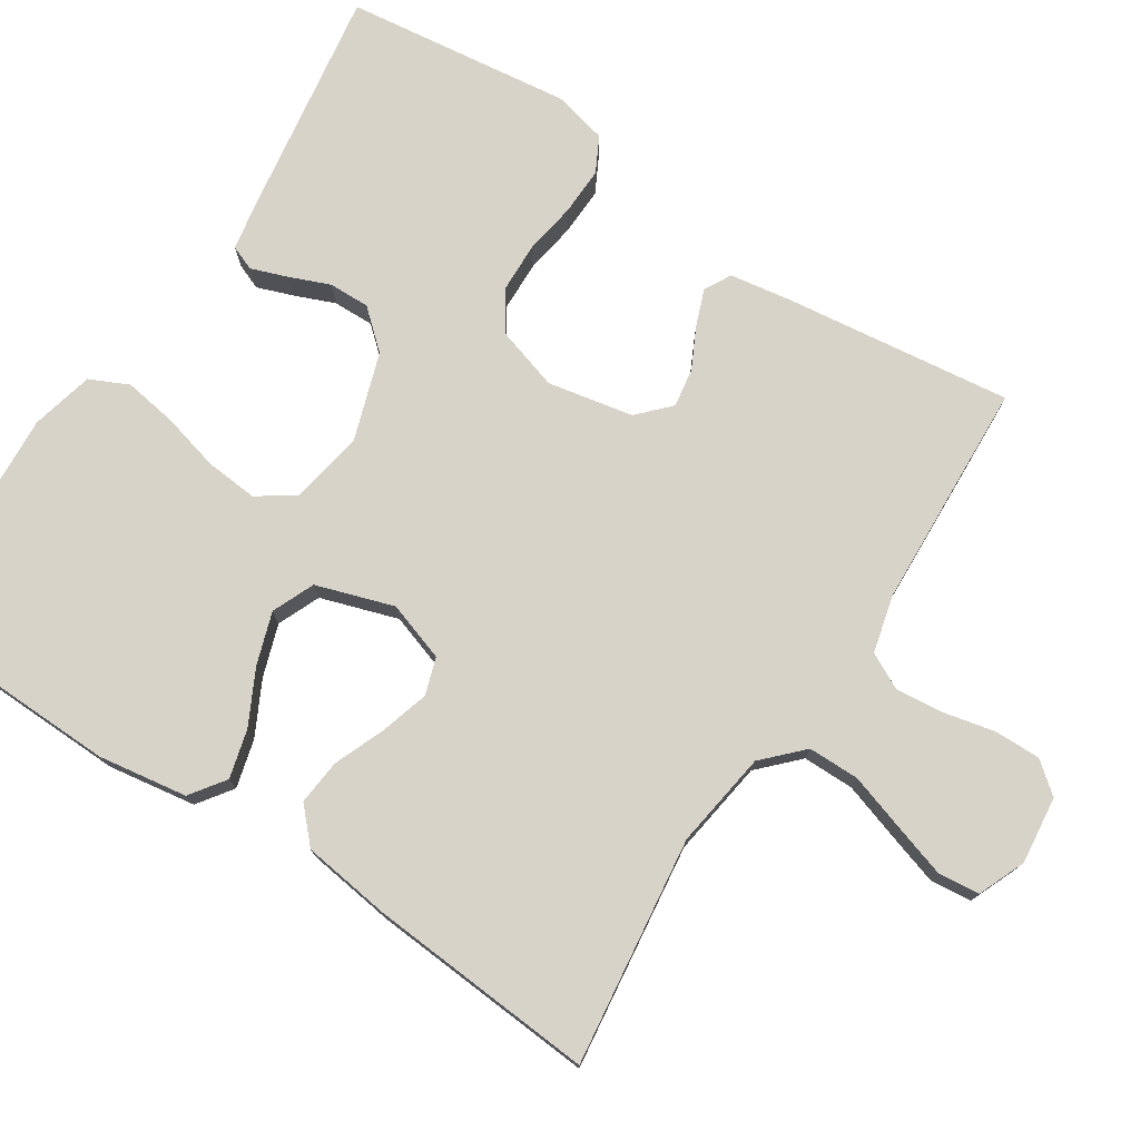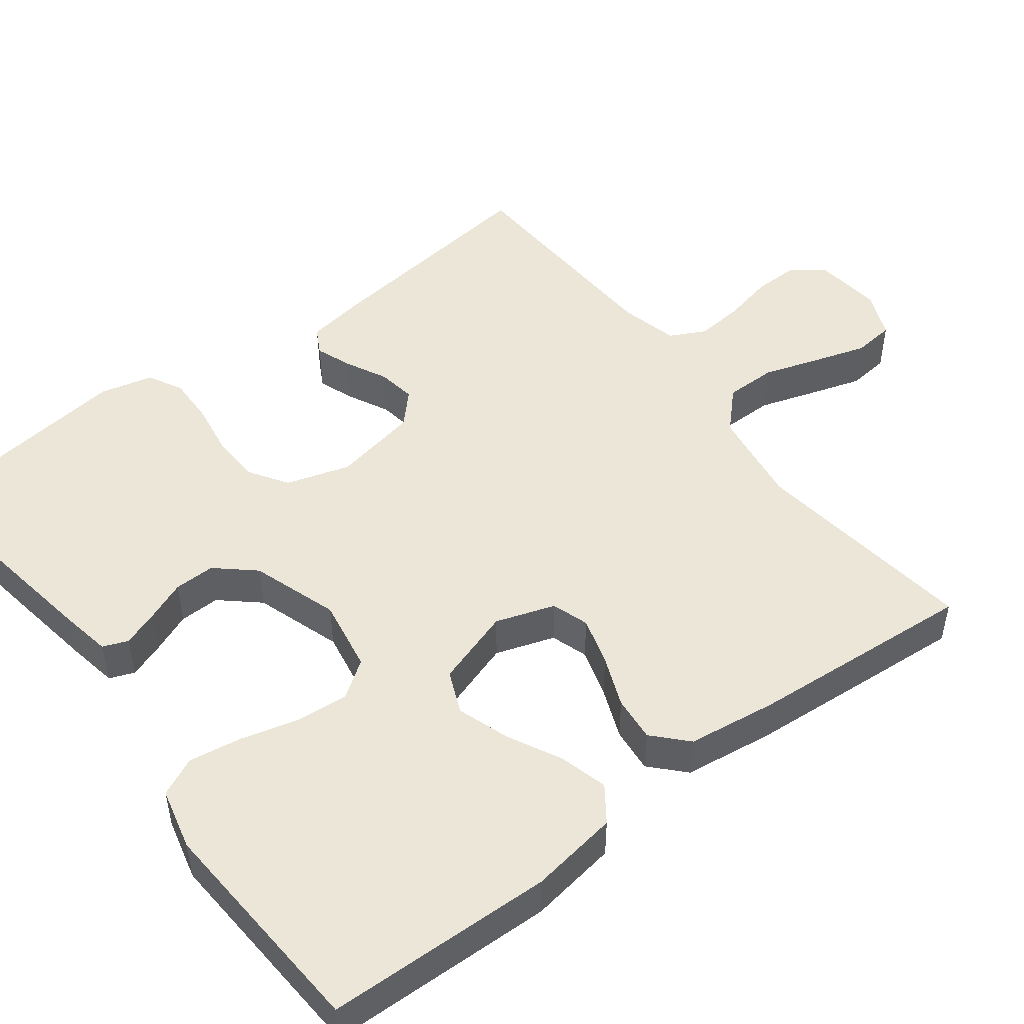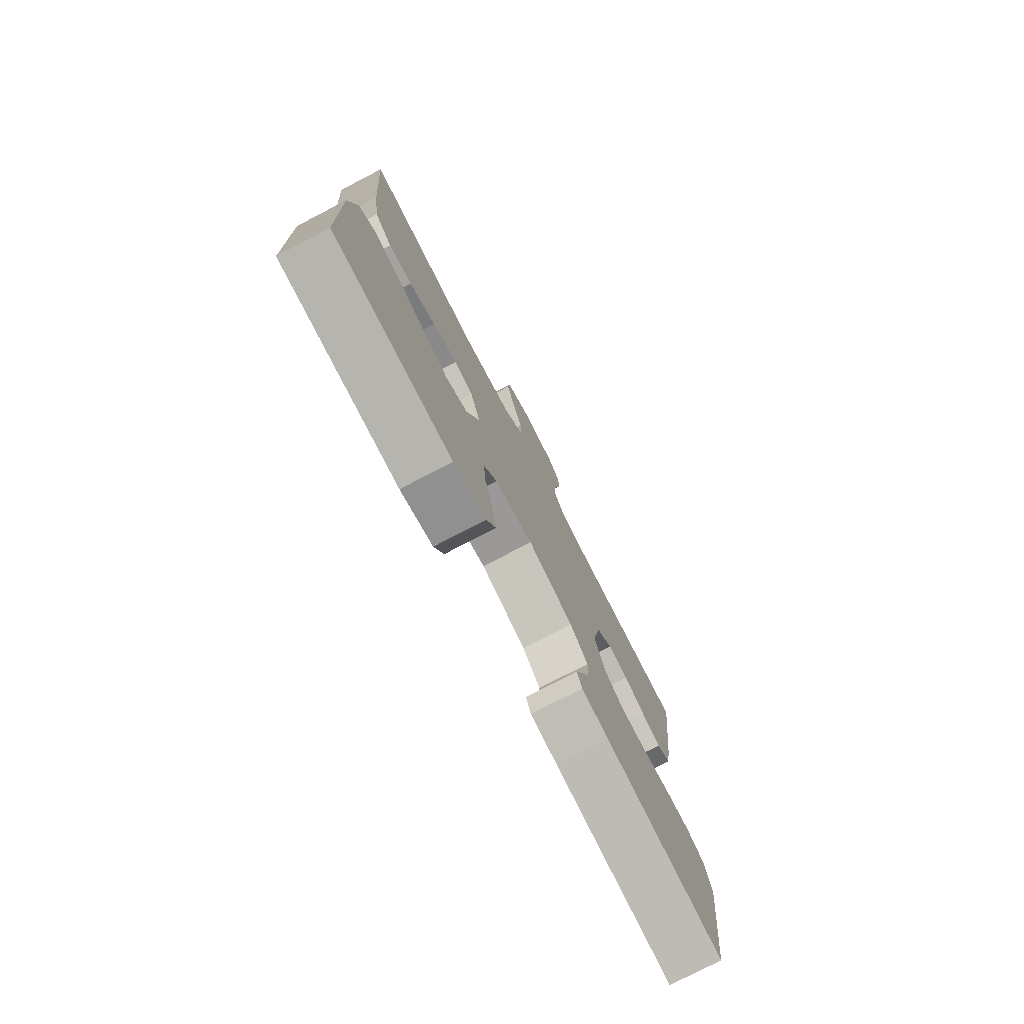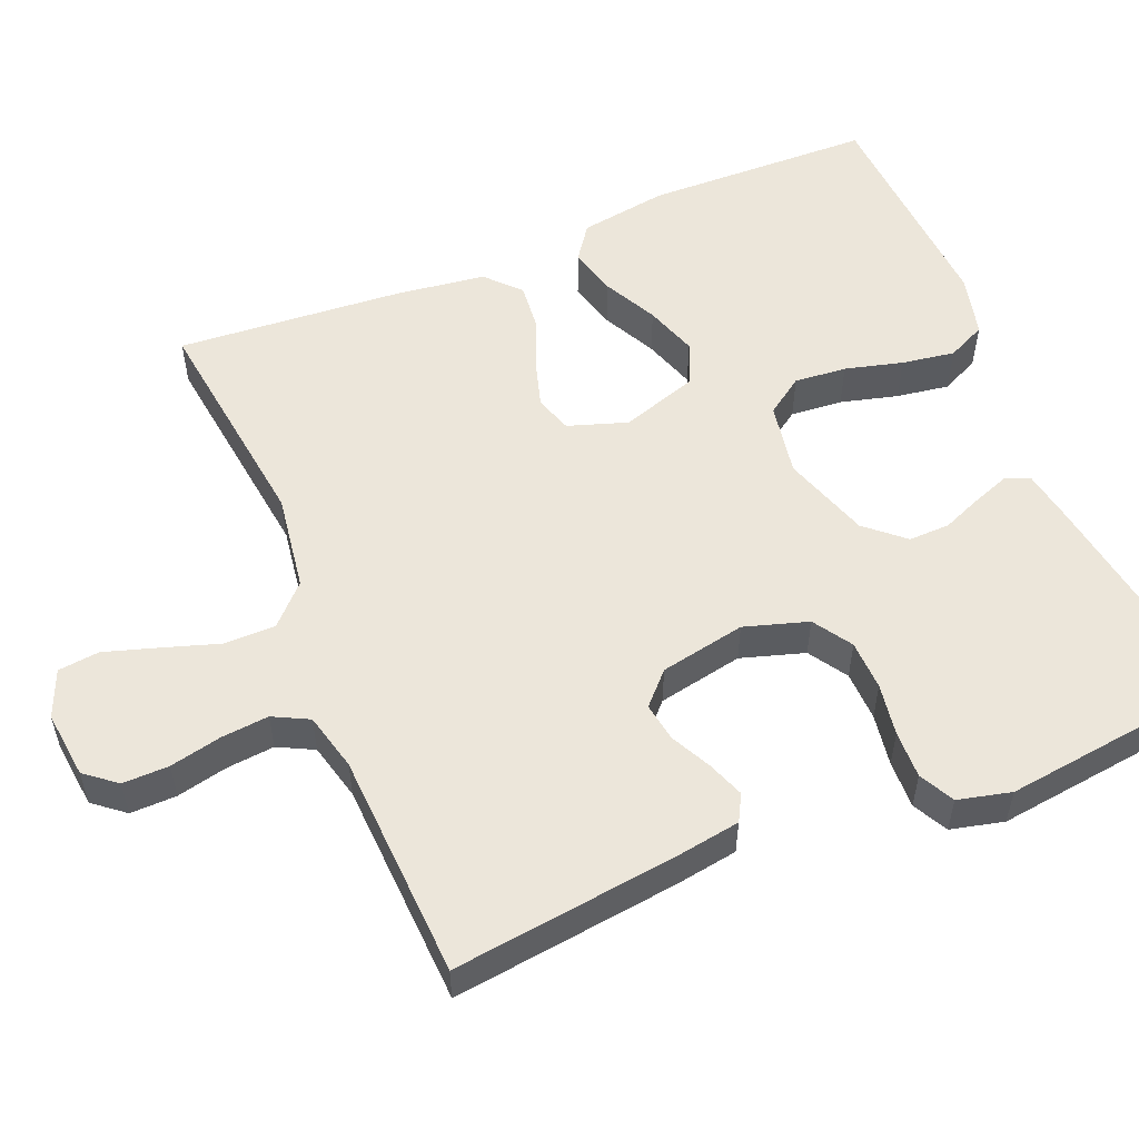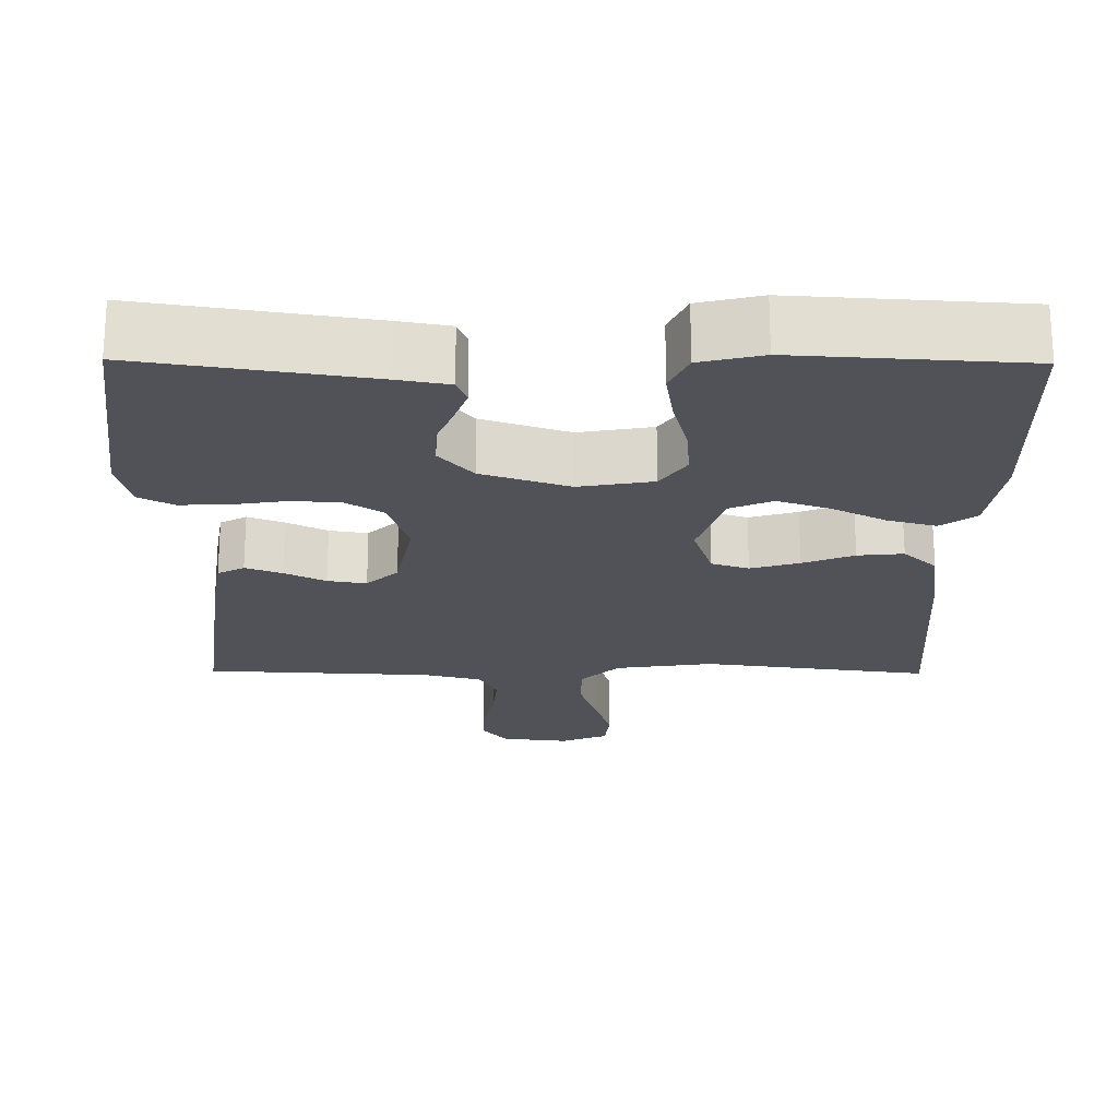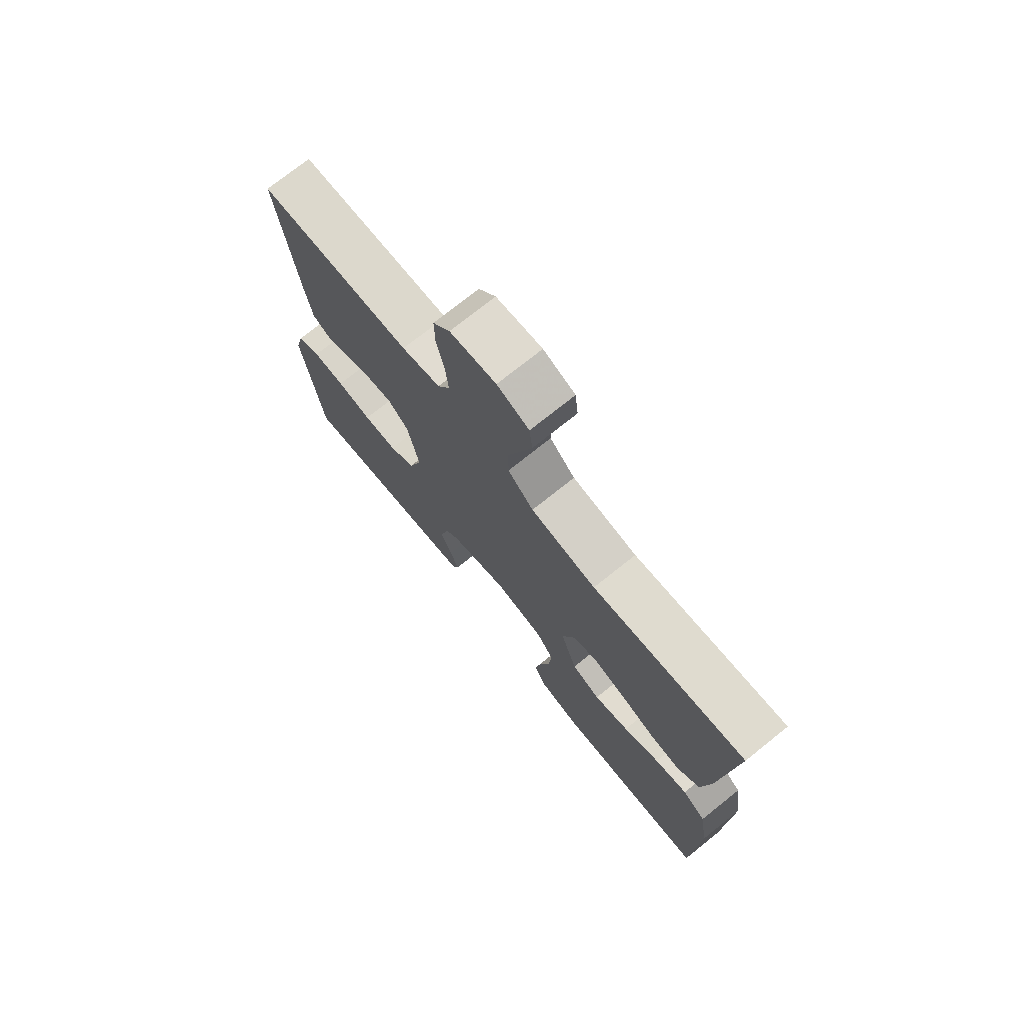
<metadata>
{"format":"obj","ext":"obj","renderer":"f3d","projection":"perspective","resolution":1024,"background":"white","views":[{"elev":75.9,"azim":-57.0,"up":"+Y"},{"elev":49.1,"azim":-127.3,"up":"+Y"},{"elev":-77.6,"azim":-62.6,"up":"+Z"},{"elev":54.5,"azim":67.5,"up":"+Y"},{"elev":-21.6,"azim":179.4,"up":"+Y"},{"elev":74.3,"azim":-128.7,"up":"+Z"}]}
</metadata>
<code>
v 0.5 0.07 0.5
v 0.463 0.07 0.2
v 0.45 0.07 0.118
v 0.415 0.07 0.099
v 0.367 0.07 0.117
v 0.313 0.07 0.144
v 0.262 0.07 0.152
v 0.221 0.07 0.113
v 0.199 0.07 0
v 0.225 0.07 -0.084
v 0.276 0.07 -0.117
v 0.342 0.07 -0.119
v 0.411 0.07 -0.108
v 0.474 0.07 -0.106
v 0.52 0.07 -0.13
v 0.537 0.07 -0.2
v 0.5 0.07 -0.5
v 0.2 0.07 -0.454
v 0.132 0.07 -0.442
v 0.119 0.07 -0.409
v 0.136 0.07 -0.362
v 0.158 0.07 -0.308
v 0.159 0.07 -0.254
v 0.115 0.07 -0.204
v 0 0.07 -0.166
v -0.097 0.07 -0.183
v -0.131 0.07 -0.232
v -0.125 0.07 -0.301
v -0.105 0.07 -0.377
v -0.094 0.07 -0.447
v -0.118 0.07 -0.498
v -0.2 0.07 -0.518
v -0.5 0.07 -0.5
v -0.508 0.07 -0.2
v -0.49 0.07 -0.083
v -0.444 0.07 -0.05
v -0.38 0.07 -0.067
v -0.309 0.07 -0.103
v -0.24 0.07 -0.126
v -0.184 0.07 -0.102
v -0.151 0.07 0
v -0.177 0.07 0.078
v -0.226 0.07 0.094
v -0.29 0.07 0.075
v -0.357 0.07 0.048
v -0.417 0.07 0.042
v -0.461 0.07 0.083
v -0.477 0.07 0.2
v -0.5 0.07 0.5
v -0.2 0.07 0.462
v -0.072 0.07 0.481
v -0.022 0.07 0.53
v -0.022 0.07 0.598
v -0.046 0.07 0.672
v -0.068 0.07 0.742
v -0.062 0.07 0.797
v 0 0.07 0.823
v 0.089 0.07 0.813
v 0.122 0.07 0.772
v 0.121 0.07 0.711
v 0.106 0.07 0.643
v 0.1 0.07 0.58
v 0.124 0.07 0.533
v 0.2 0.07 0.514
v 0.5 0 0.5
v 0.463 0 0.2
v 0.45 0 0.118
v 0.415 0 0.099
v 0.367 0 0.117
v 0.313 0 0.144
v 0.262 0 0.152
v 0.221 0 0.113
v 0.199 0 0
v 0.225 0 -0.084
v 0.276 0 -0.117
v 0.342 0 -0.119
v 0.411 0 -0.108
v 0.474 0 -0.106
v 0.52 0 -0.13
v 0.537 0 -0.2
v 0.5 0 -0.5
v 0.2 0 -0.454
v 0.132 0 -0.442
v 0.119 0 -0.409
v 0.136 0 -0.362
v 0.158 0 -0.308
v 0.159 0 -0.254
v 0.115 0 -0.204
v 0 0 -0.166
v -0.097 0 -0.183
v -0.131 0 -0.232
v -0.125 0 -0.301
v -0.105 0 -0.377
v -0.094 0 -0.447
v -0.118 0 -0.498
v -0.2 0 -0.518
v -0.5 0 -0.5
v -0.508 0 -0.2
v -0.49 0 -0.083
v -0.444 0 -0.05
v -0.38 0 -0.067
v -0.309 0 -0.103
v -0.24 0 -0.126
v -0.184 0 -0.102
v -0.151 0 0
v -0.177 0 0.078
v -0.226 0 0.094
v -0.29 0 0.075
v -0.357 0 0.048
v -0.417 0 0.042
v -0.461 0 0.083
v -0.477 0 0.2
v -0.5 0 0.5
v -0.2 0 0.462
v -0.072 0 0.481
v -0.022 0 0.53
v -0.022 0 0.598
v -0.046 0 0.672
v -0.068 0 0.742
v -0.062 0 0.797
v 0 0 0.823
v 0.089 0 0.813
v 0.122 0 0.772
v 0.121 0 0.711
v 0.106 0 0.643
v 0.1 0 0.58
v 0.124 0 0.533
v 0.2 0 0.514
f 58 59 60 61
f 58 61 62
f 57 58 62
f 56 57 62
f 53 54 55 56
f 53 56 62 63
f 47 48 49 50
f 47 50 51
f 44 45 46 47
f 43 44 47 51
f 42 43 51 52
f 35 36 37 38
f 35 38 39
f 34 35 39
f 33 34 39
f 32 33 39 40
f 28 29 30 31
f 27 28 31 32
f 19 20 21 22
f 17 18 19 22
f 17 22 23
f 16 17 23 24
f 12 13 14 15
f 11 12 15 16
f 3 4 5 6
f 1 2 3 6
f 64 1 6 7
f 63 64 7 8
f 52 53 63 8
f 41 42 52 8
f 27 32 40 41
f 26 27 41
f 25 26 41 8
f 11 16 24 25
f 10 11 25
f 9 10 25
f 8 9 25
f 125 124 123 122
f 126 125 122
f 126 122 121
f 126 121 120
f 120 119 118 117
f 127 126 120 117
f 114 113 112 111
f 115 114 111
f 111 110 109 108
f 115 111 108 107
f 116 115 107 106
f 102 101 100 99
f 103 102 99
f 103 99 98
f 103 98 97
f 104 103 97 96
f 95 94 93 92
f 96 95 92 91
f 86 85 84 83
f 86 83 82 81
f 87 86 81
f 88 87 81 80
f 79 78 77 76
f 80 79 76 75
f 70 69 68 67
f 70 67 66 65
f 71 70 65 128
f 72 71 128 127
f 72 127 117 116
f 72 116 106 105
f 105 104 96 91
f 105 91 90
f 72 105 90 89
f 89 88 80 75
f 89 75 74
f 89 74 73
f 89 73 72
f 1 65 66 2
f 2 66 67 3
f 3 67 68 4
f 4 68 69 5
f 5 69 70 6
f 6 70 71 7
f 7 71 72 8
f 8 72 73 9
f 9 73 74 10
f 10 74 75 11
f 11 75 76 12
f 12 76 77 13
f 13 77 78 14
f 14 78 79 15
f 15 79 80 16
f 16 80 81 17
f 17 81 82 18
f 18 82 83 19
f 19 83 84 20
f 20 84 85 21
f 21 85 86 22
f 22 86 87 23
f 23 87 88 24
f 24 88 89 25
f 25 89 90 26
f 26 90 91 27
f 27 91 92 28
f 28 92 93 29
f 29 93 94 30
f 30 94 95 31
f 31 95 96 32
f 32 96 97 33
f 33 97 98 34
f 34 98 99 35
f 35 99 100 36
f 36 100 101 37
f 37 101 102 38
f 38 102 103 39
f 39 103 104 40
f 40 104 105 41
f 41 105 106 42
f 42 106 107 43
f 43 107 108 44
f 44 108 109 45
f 45 109 110 46
f 46 110 111 47
f 47 111 112 48
f 48 112 113 49
f 49 113 114 50
f 50 114 115 51
f 51 115 116 52
f 52 116 117 53
f 53 117 118 54
f 54 118 119 55
f 55 119 120 56
f 56 120 121 57
f 57 121 122 58
f 58 122 123 59
f 59 123 124 60
f 60 124 125 61
f 61 125 126 62
f 62 126 127 63
f 63 127 128 64
f 64 128 65 1

</code>
